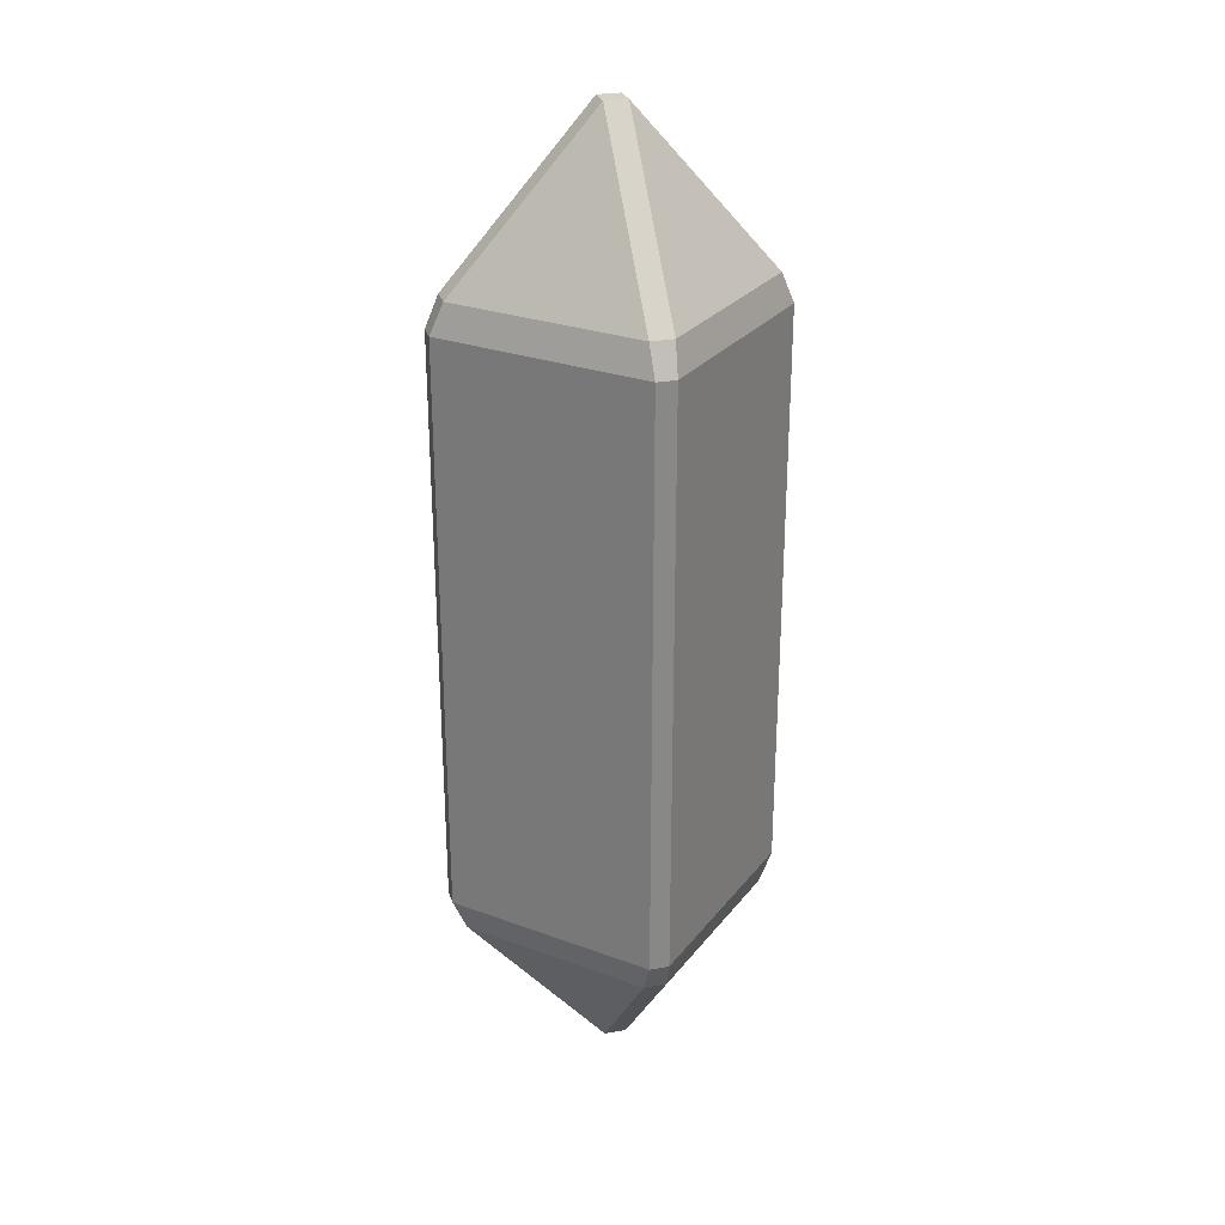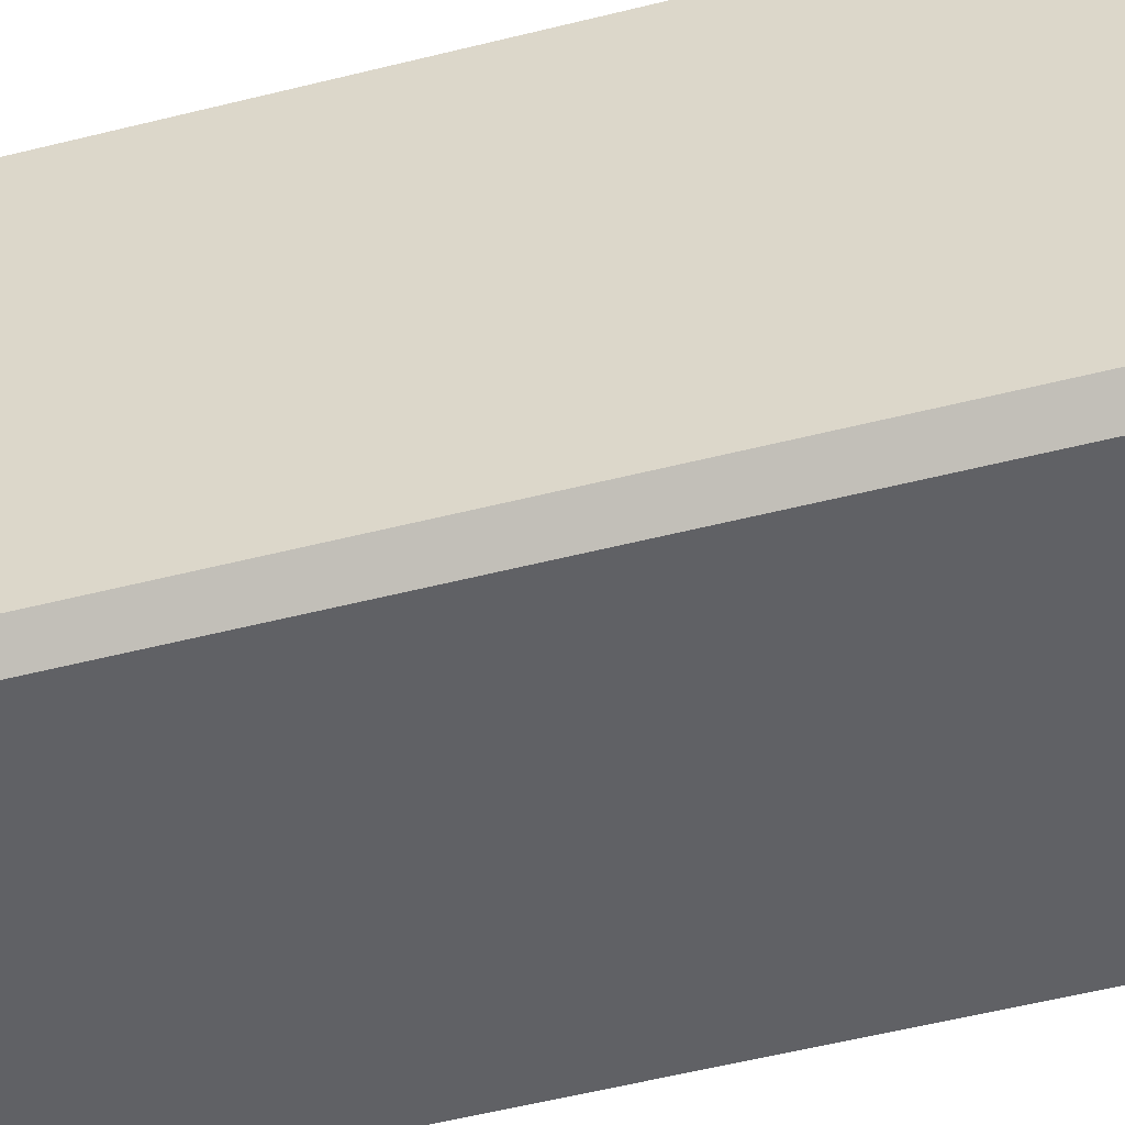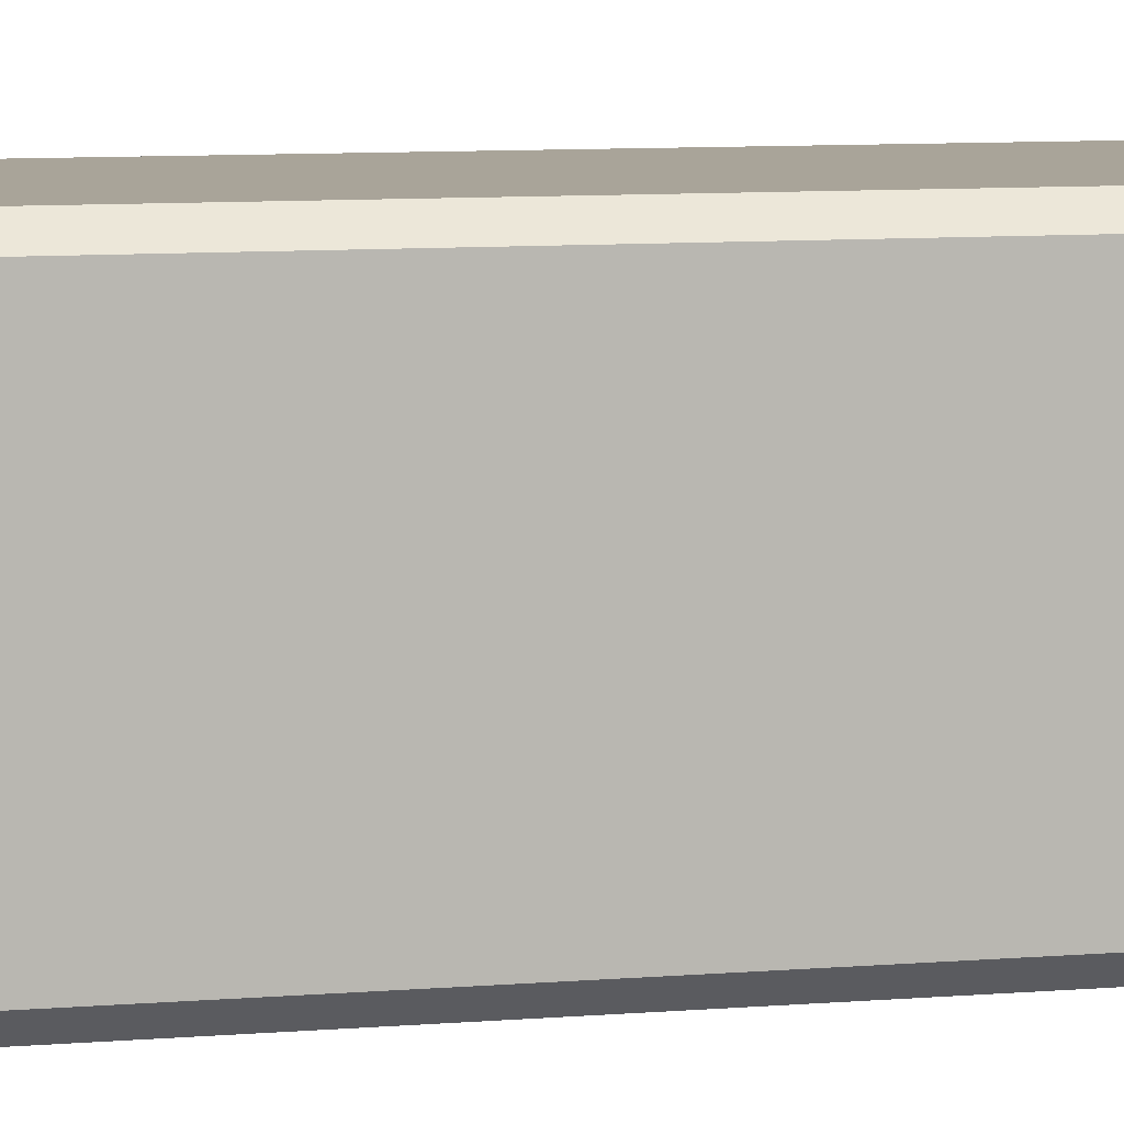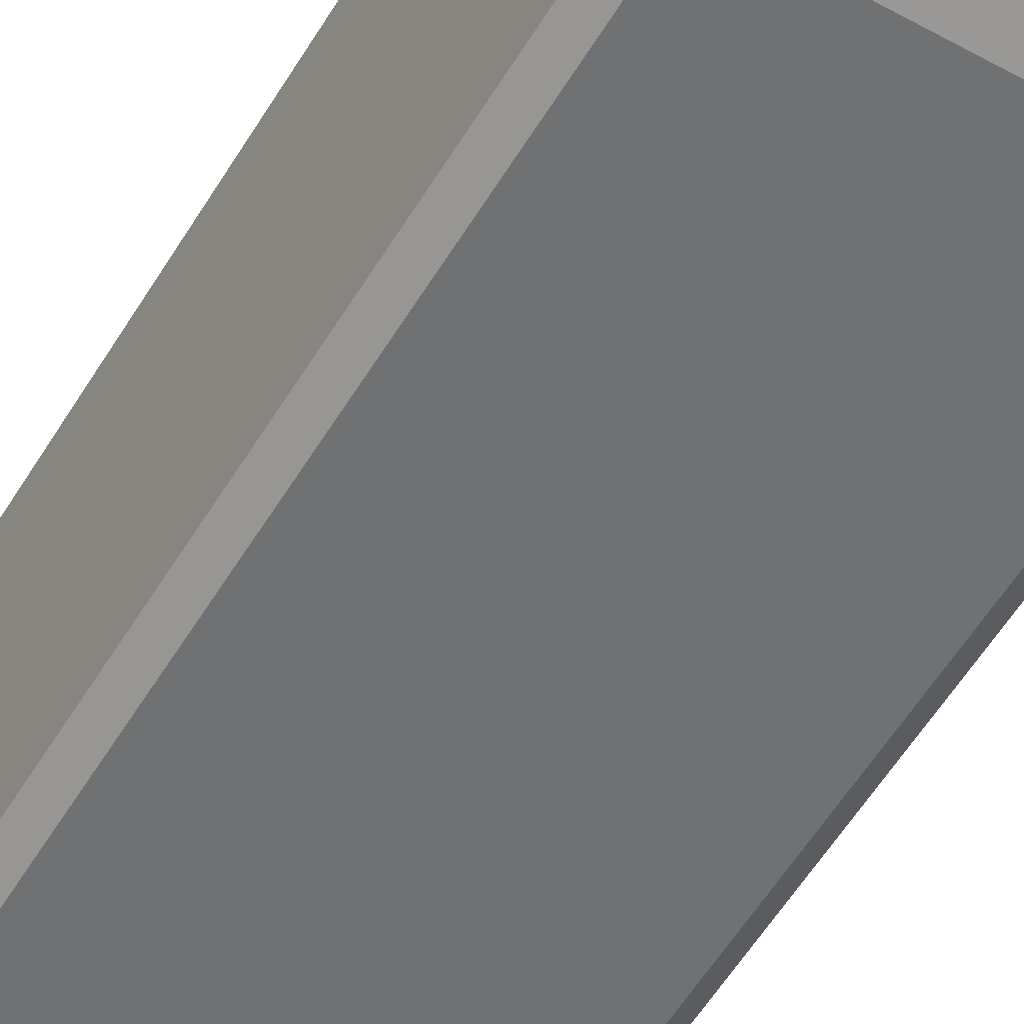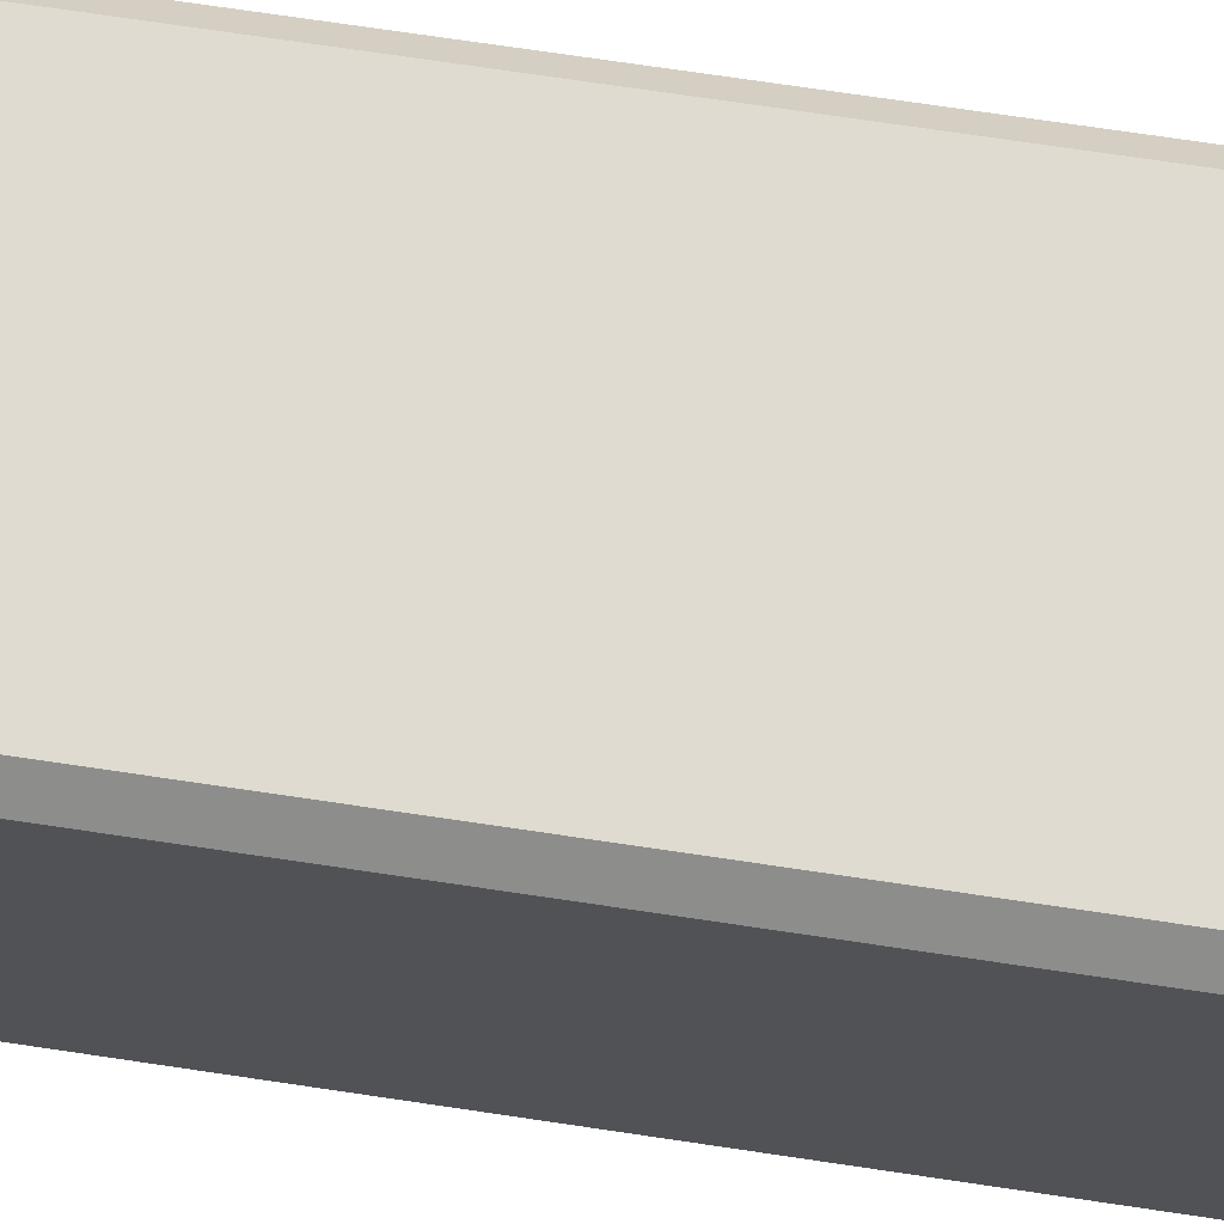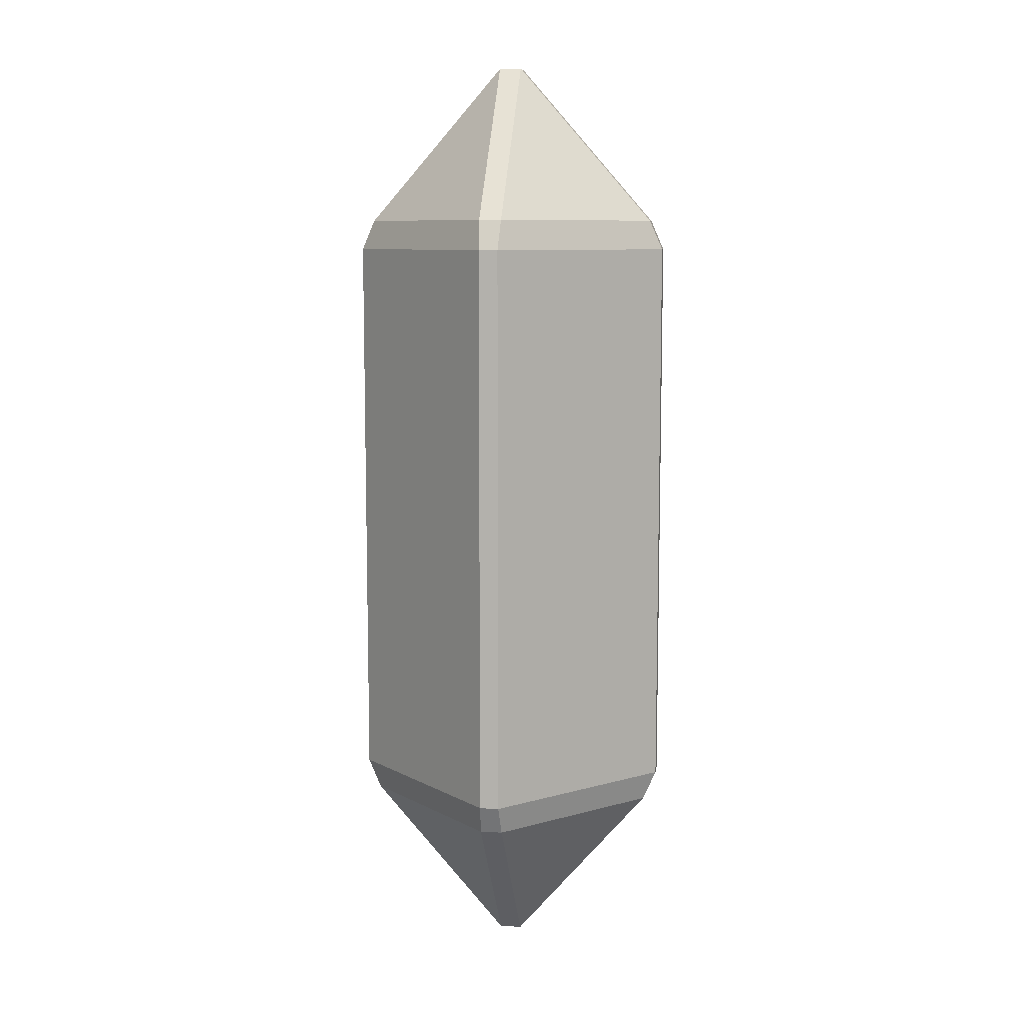
<metadata>
{"format":"obj","ext":"obj","renderer":"f3d","projection":"perspective","resolution":1024,"background":"white","views":[{"elev":27.2,"azim":-150.4,"up":"+Y"},{"elev":-47.6,"azim":-73.6,"up":"+Z"},{"elev":7.2,"azim":74.8,"up":"+Z"},{"elev":-55.1,"azim":149.6,"up":"+Z"},{"elev":69.8,"azim":-81.4,"up":"+Z"},{"elev":8.8,"azim":-36.6,"up":"+Y"}]}
</metadata>
<code>
o Cube_Cube.001
v -0.3732 -1.044 0.3217
v -0.3217 -1.044 0.3732
v -0.356 -0.945 0.4
v -0.4 -0.945 0.356
v -0.356 0.945 0.4
v -0.3217 1.044 0.3732
v -0.3732 1.044 0.3217
v -0.4 0.945 0.356
v -0.3732 -1.044 -0.3217
v -0.4 -0.945 -0.356
v -0.356 -0.945 -0.4
v -0.3217 -1.044 -0.3732
v -0.3732 1.044 -0.3217
v -0.3217 1.044 -0.3732
v -0.356 0.945 -0.4
v -0.4 0.945 -0.356
v 0.3732 -1.044 0.3217
v 0.4 -0.945 0.356
v 0.356 -0.945 0.4
v 0.3217 -1.044 0.3732
v 0.3732 1.044 0.3217
v 0.3217 1.044 0.3732
v 0.356 0.945 0.4
v 0.4 0.945 0.356
v 0.3217 -1.044 -0.3732
v 0.356 -0.945 -0.4
v 0.4 -0.945 -0.356
v 0.3732 -1.044 -0.3217
v 0.3217 1.044 -0.3732
v 0.3732 1.044 -0.3217
v 0.4 0.945 -0.356
v 0.356 0.945 -0.4
v 0 1.566 0.05149
v 0.05149 1.566 -0
v 0 1.566 -0.05149
v -0.05149 1.566 -0
v 0 -1.566 0.05149
v -0.05149 -1.566 0
v 0 -1.566 -0.05149
v 0.05149 -1.566 0
f 3 23 19
f 12 39 25
f 30 21 34
f 20 37 2
f 14 29 35
f 22 6 33
f 40 17 28
f 26 15 11
f 7 13 36
f 18 31 27
f 10 8 4
f 4 2 1
f 8 6 5
f 12 10 9
f 16 14 13
f 17 19 18
f 24 22 21
f 28 26 25
f 32 30 29
f 33 35 34
f 37 39 38
f 10 1 9
f 4 5 3
f 8 13 7
f 16 11 15
f 26 12 25
f 15 29 14
f 32 27 31
f 18 28 17
f 31 21 30
f 24 19 23
f 3 20 2
f 23 6 22
f 33 7 36
f 30 35 29
f 36 14 35
f 21 33 34
f 37 17 40
f 12 38 39
f 40 25 39
f 2 38 1
f 38 9 1
f 3 5 23
f 26 32 15
f 18 24 31
f 10 16 8
f 4 3 2
f 8 7 6
f 12 11 10
f 16 15 14
f 17 20 19
f 24 23 22
f 28 27 26
f 32 31 30
f 33 36 35
f 37 40 39
f 10 4 1
f 4 8 5
f 8 16 13
f 16 10 11
f 26 11 12
f 15 32 29
f 32 26 27
f 18 27 28
f 31 24 21
f 24 18 19
f 3 19 20
f 23 5 6
f 33 6 7
f 30 34 35
f 36 13 14
f 21 22 33
f 37 20 17
f 12 9 38
f 40 28 25
f 2 37 38

</code>
